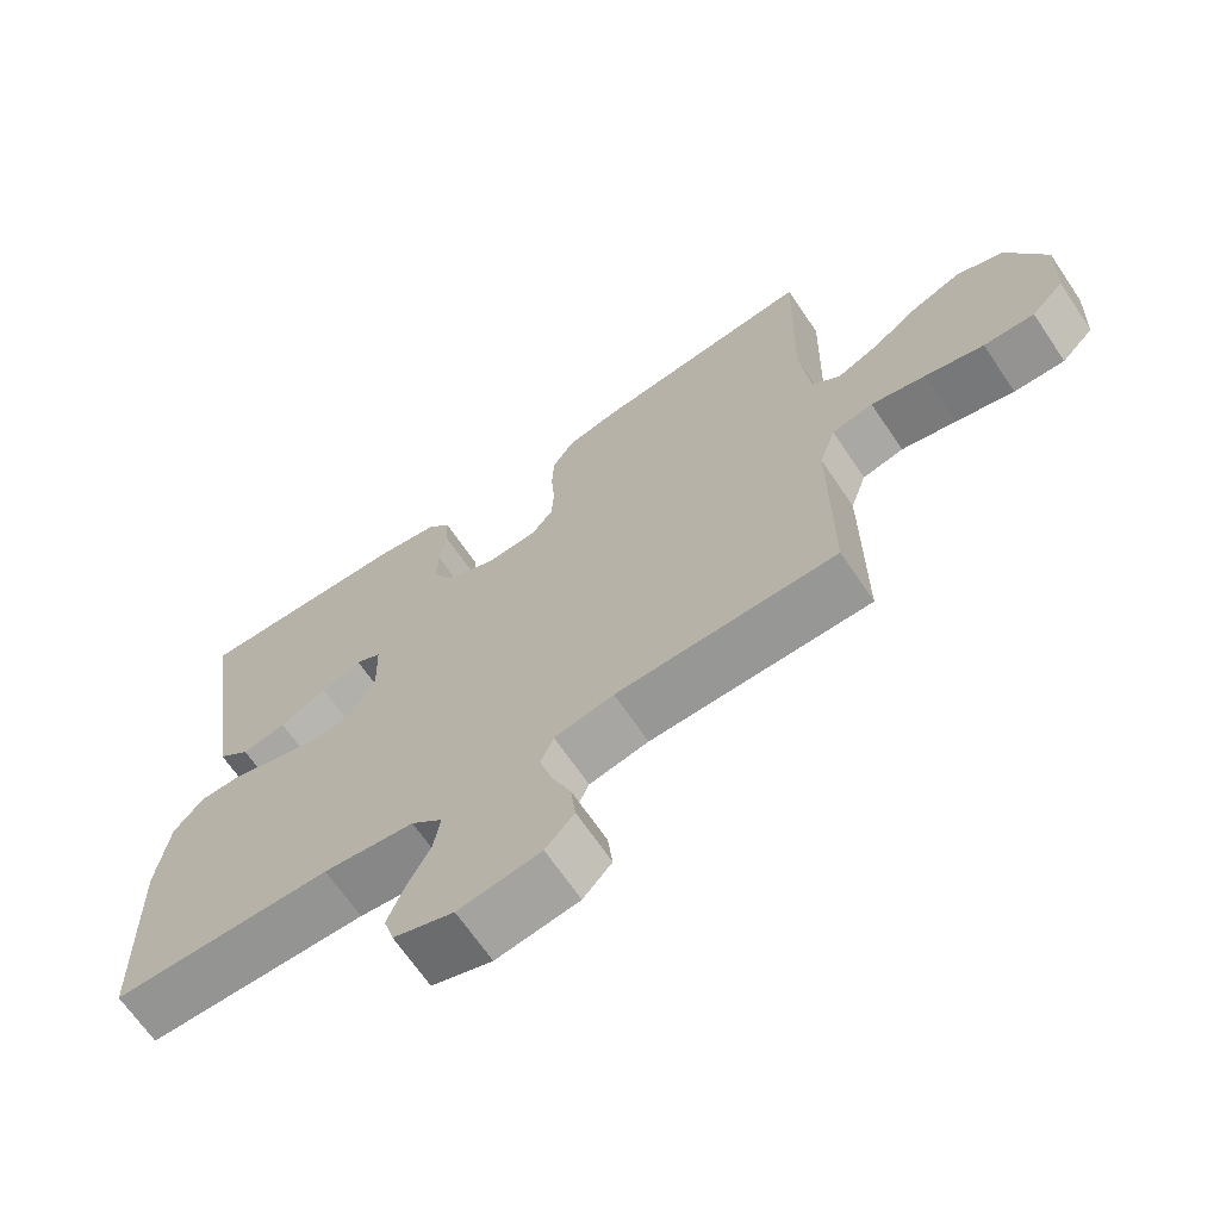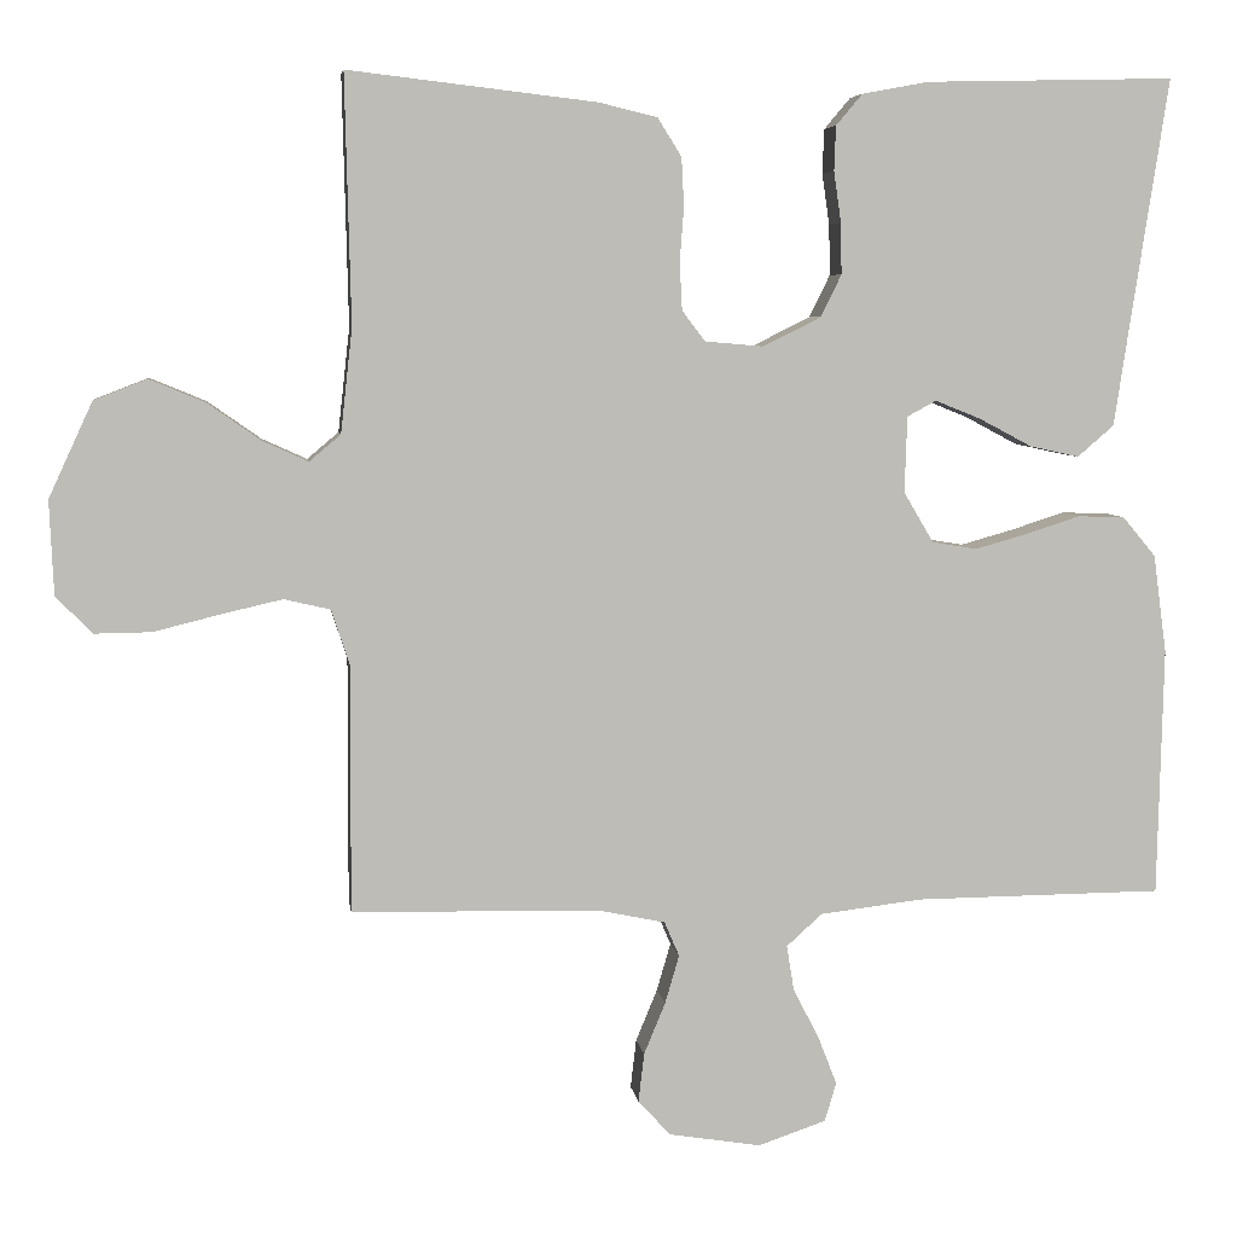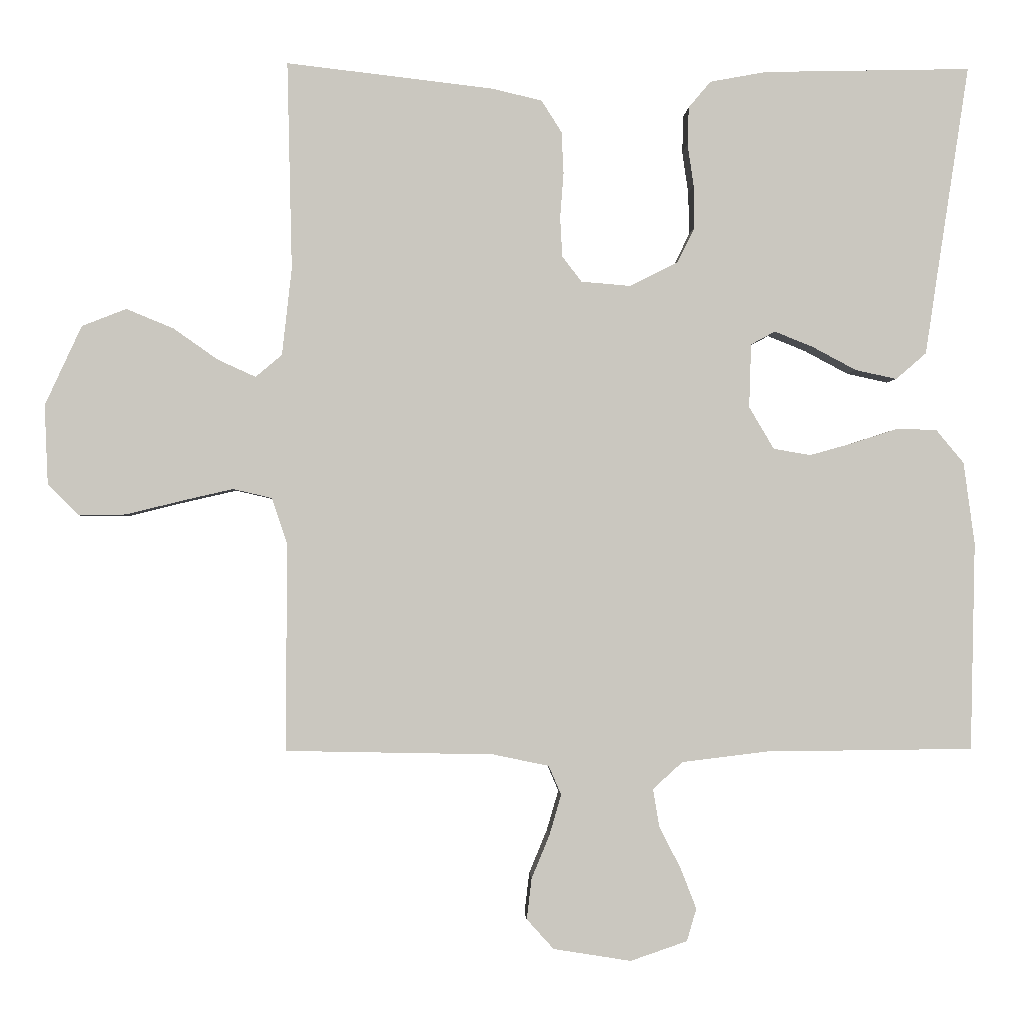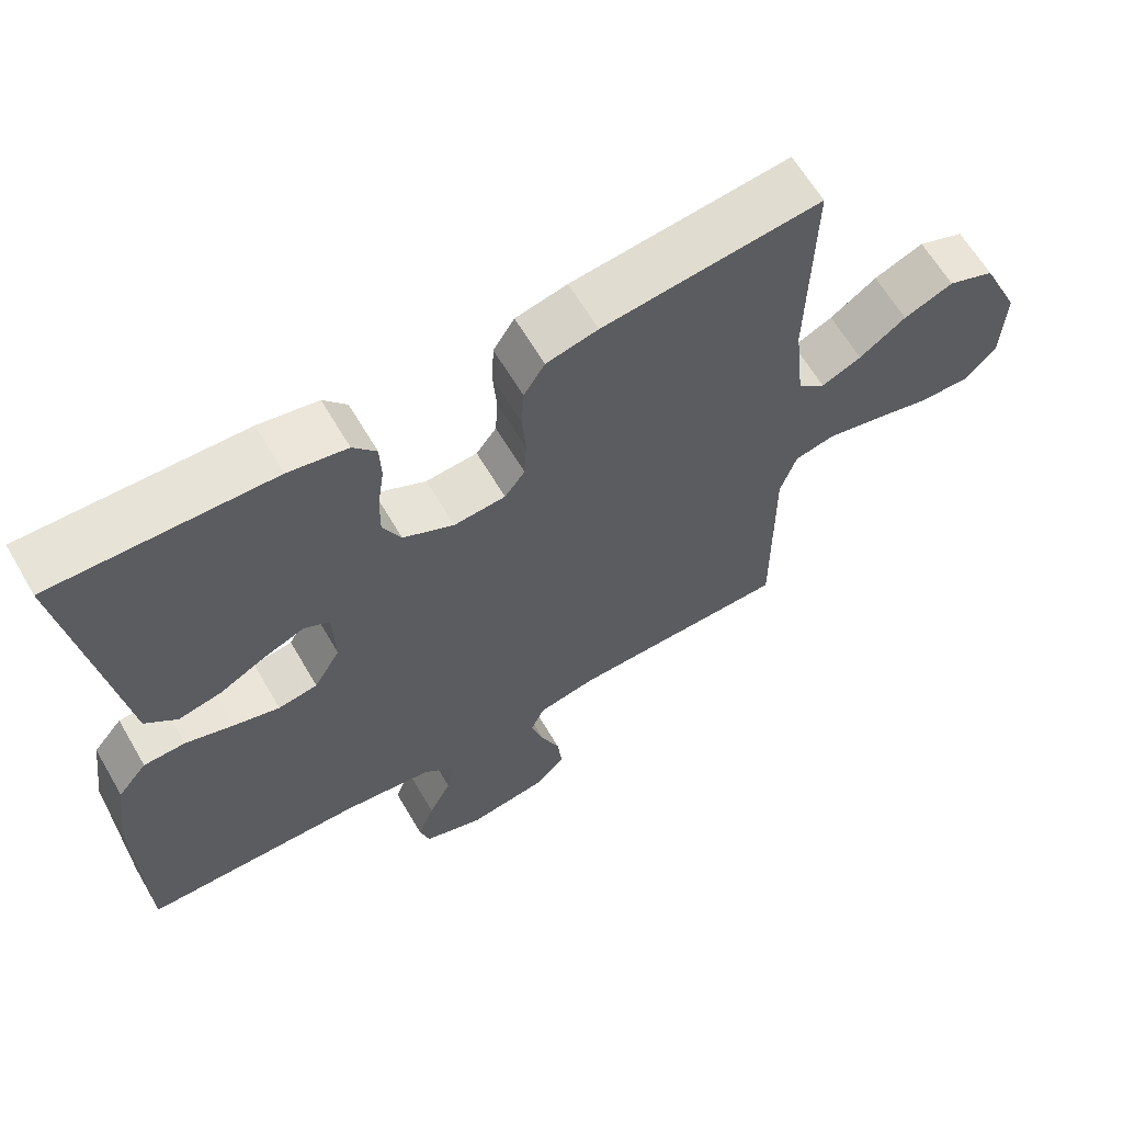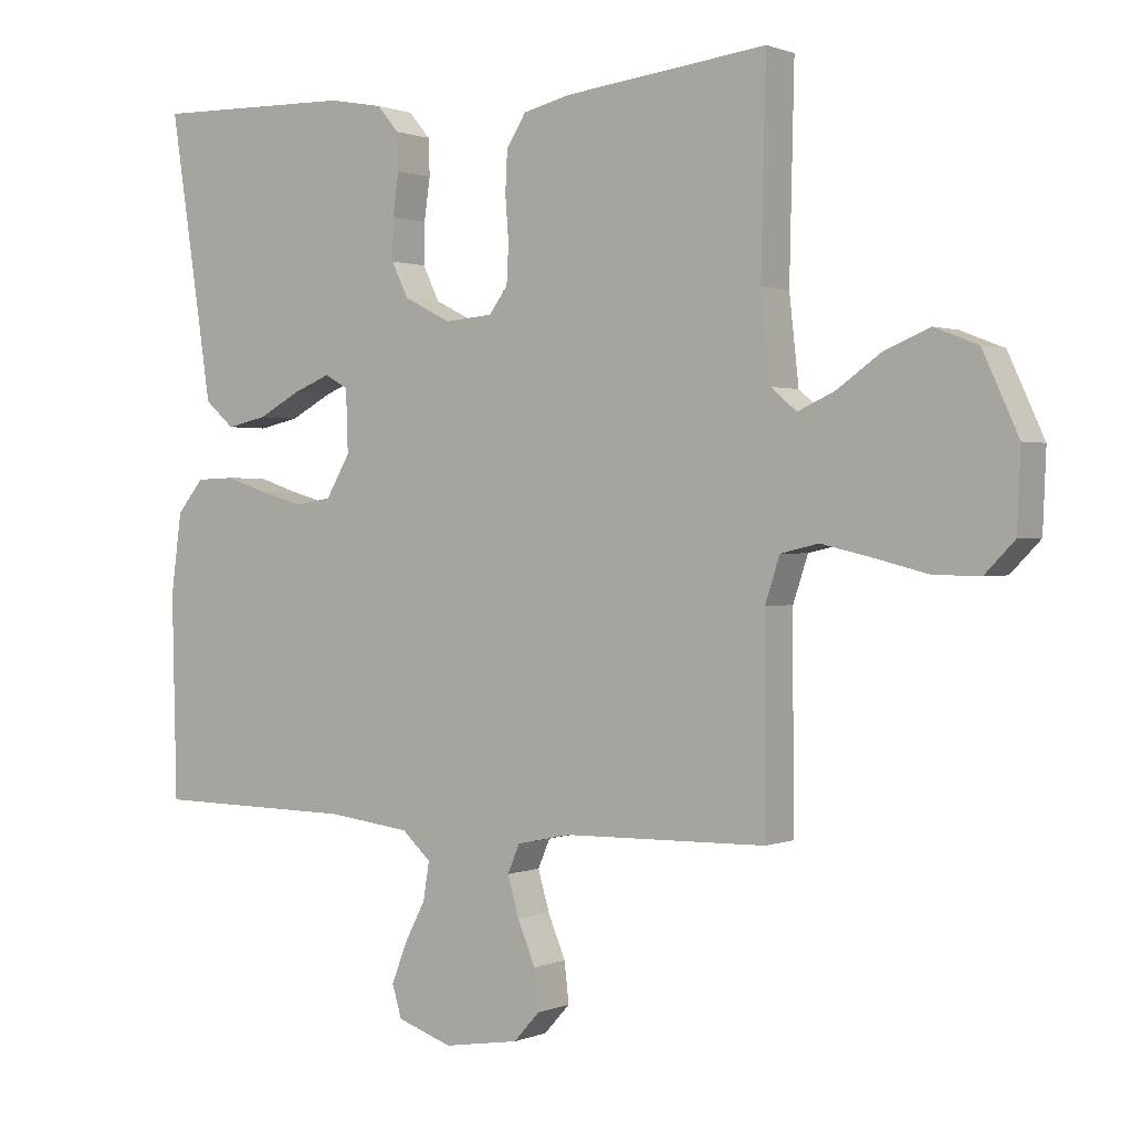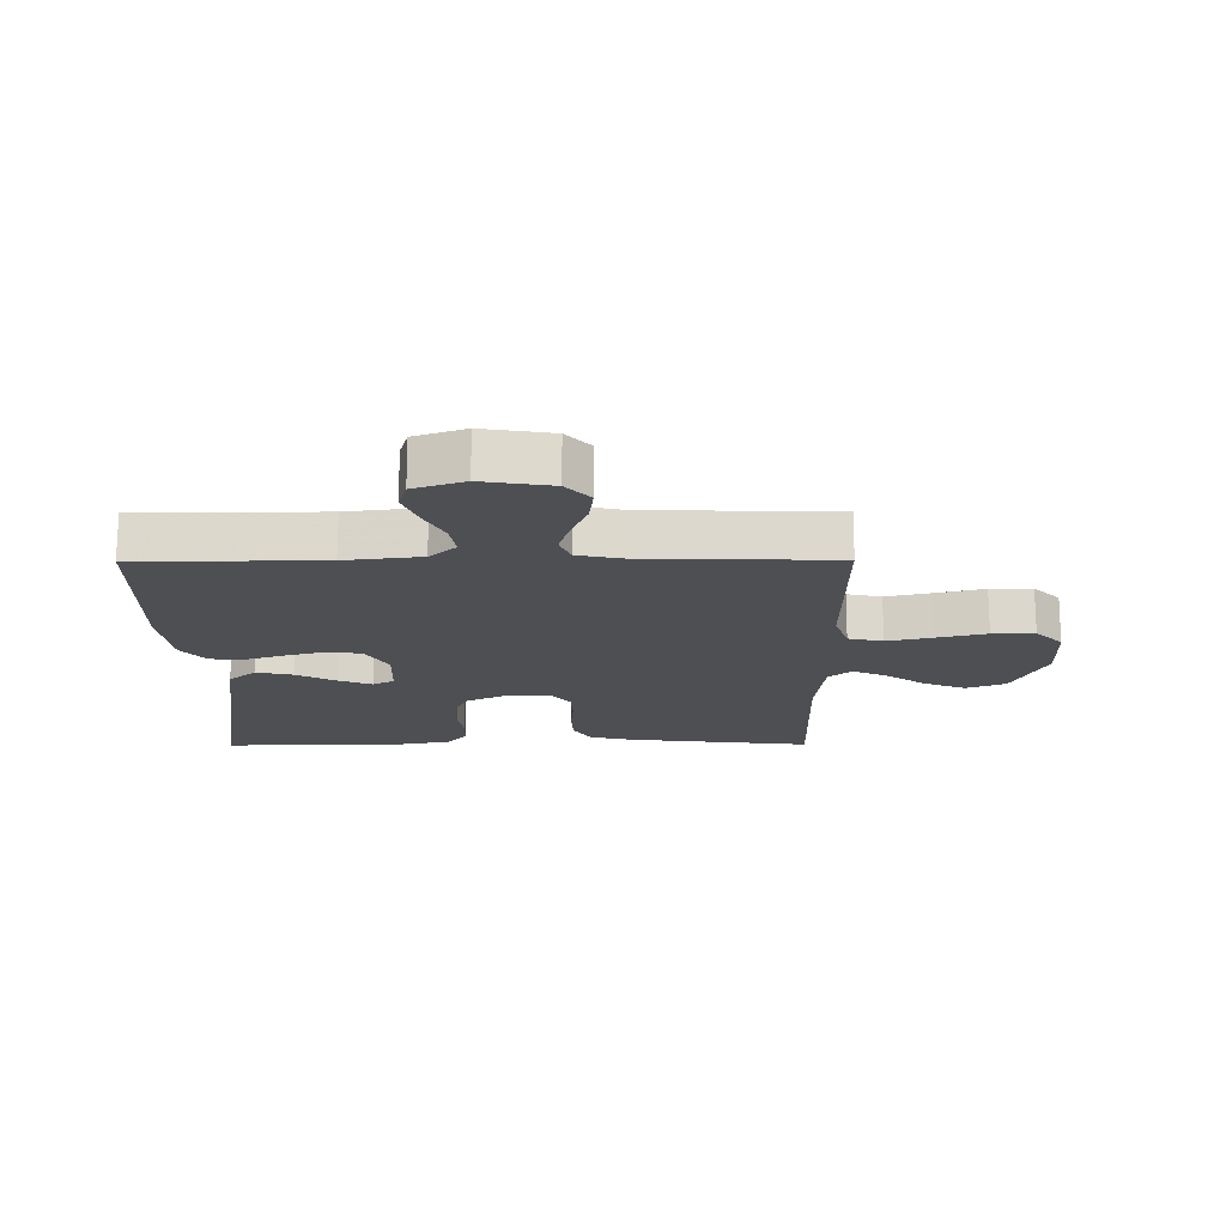
<metadata>
{"format":"obj","ext":"obj","renderer":"f3d","projection":"perspective","resolution":1024,"background":"white","views":[{"elev":-67.3,"azim":-145.9,"up":"+Z"},{"elev":5.8,"azim":-7.7,"up":"+Z"},{"elev":-1.4,"azim":-2.4,"up":"+Z"},{"elev":63.3,"azim":149.7,"up":"+Z"},{"elev":0.9,"azim":-145.0,"up":"+Z"},{"elev":-17.5,"azim":-179.6,"up":"+Y"}]}
</metadata>
<code>
v 0.5 0.07 0.5
v 0.454 0.07 0.2
v 0.436 0.07 0.08
v 0.392 0.07 0.042
v 0.332 0.07 0.055
v 0.268 0.07 0.089
v 0.213 0.07 0.111
v 0.178 0.07 0.092
v 0.175 0.07 0
v 0.211 0.07 -0.061
v 0.265 0.07 -0.07
v 0.329 0.07 -0.052
v 0.394 0.07 -0.031
v 0.451 0.07 -0.033
v 0.491 0.07 -0.081
v 0.507 0.07 -0.2
v 0.5 0.07 -0.5
v 0.2 0.07 -0.503
v 0.076 0.07 -0.518
v 0.033 0.07 -0.557
v 0.042 0.07 -0.612
v 0.073 0.07 -0.672
v 0.096 0.07 -0.731
v 0.082 0.07 -0.778
v 0 0.07 -0.806
v -0.112 0.07 -0.788
v -0.151 0.07 -0.745
v -0.144 0.07 -0.686
v -0.118 0.07 -0.623
v -0.101 0.07 -0.565
v -0.119 0.07 -0.523
v -0.2 0.07 -0.506
v -0.5 0.07 -0.5
v -0.499 0.07 -0.2
v -0.521 0.07 -0.134
v -0.577 0.07 -0.121
v -0.651 0.07 -0.138
v -0.731 0.07 -0.158
v -0.8 0.07 -0.159
v -0.844 0.07 -0.114
v -0.849 0.07 0
v -0.796 0.07 0.115
v -0.732 0.07 0.14
v -0.664 0.07 0.112
v -0.6 0.07 0.067
v -0.545 0.07 0.042
v -0.507 0.07 0.074
v -0.493 0.07 0.2
v -0.5 0.07 0.5
v -0.2 0.07 0.465
v -0.129 0.07 0.448
v -0.1 0.07 0.402
v -0.097 0.07 0.342
v -0.102 0.07 0.277
v -0.099 0.07 0.22
v -0.071 0.07 0.183
v 0 0.07 0.177
v 0.07 0.07 0.212
v 0.095 0.07 0.263
v 0.094 0.07 0.324
v 0.085 0.07 0.386
v 0.087 0.07 0.44
v 0.119 0.07 0.478
v 0.2 0.07 0.493
v 0.5 0 0.5
v 0.454 0 0.2
v 0.436 0 0.08
v 0.392 0 0.042
v 0.332 0 0.055
v 0.268 0 0.089
v 0.213 0 0.111
v 0.178 0 0.092
v 0.175 0 0
v 0.211 0 -0.061
v 0.265 0 -0.07
v 0.329 0 -0.052
v 0.394 0 -0.031
v 0.451 0 -0.033
v 0.491 0 -0.081
v 0.507 0 -0.2
v 0.5 0 -0.5
v 0.2 0 -0.503
v 0.076 0 -0.518
v 0.033 0 -0.557
v 0.042 0 -0.612
v 0.073 0 -0.672
v 0.096 0 -0.731
v 0.082 0 -0.778
v 0 0 -0.806
v -0.112 0 -0.788
v -0.151 0 -0.745
v -0.144 0 -0.686
v -0.118 0 -0.623
v -0.101 0 -0.565
v -0.119 0 -0.523
v -0.2 0 -0.506
v -0.5 0 -0.5
v -0.499 0 -0.2
v -0.521 0 -0.134
v -0.577 0 -0.121
v -0.651 0 -0.138
v -0.731 0 -0.158
v -0.8 0 -0.159
v -0.844 0 -0.114
v -0.849 0 0
v -0.796 0 0.115
v -0.732 0 0.14
v -0.664 0 0.112
v -0.6 0 0.067
v -0.545 0 0.042
v -0.507 0 0.074
v -0.493 0 0.2
v -0.5 0 0.5
v -0.2 0 0.465
v -0.129 0 0.448
v -0.1 0 0.402
v -0.097 0 0.342
v -0.102 0 0.277
v -0.099 0 0.22
v -0.071 0 0.183
v 0 0 0.177
v 0.07 0 0.212
v 0.095 0 0.263
v 0.094 0 0.324
v 0.085 0 0.386
v 0.087 0 0.44
v 0.119 0 0.478
v 0.2 0 0.493
f 64 1 2
f 63 64 2
f 62 63 2
f 61 62 2
f 60 61 2
f 4 5 6
f 3 4 6
f 2 3 6
f 60 2 6
f 59 60 6
f 58 59 6 7
f 57 58 7 8
f 56 57 8 9
f 52 53 54
f 51 52 54
f 50 51 54
f 49 50 54
f 48 49 54
f 47 48 54 55
f 46 47 55 56
f 43 44 45
f 42 43 45
f 41 42 45
f 40 41 45
f 39 40 45
f 38 39 45
f 37 38 45
f 36 37 45 46
f 56 9 10
f 46 56 10
f 36 46 10
f 35 36 10
f 32 33 34
f 35 10 11
f 34 35 11
f 32 34 11
f 31 32 11
f 27 28 29
f 26 27 29
f 25 26 29
f 24 25 29
f 23 24 29
f 22 23 29
f 21 22 29
f 20 21 29 30
f 31 11 12
f 30 31 12
f 20 30 12
f 19 20 12
f 16 17 18
f 16 18 19
f 15 16 19
f 14 15 19
f 13 14 19
f 12 13 19
f 66 65 128
f 66 128 127
f 66 127 126
f 66 126 125
f 66 125 124
f 70 69 68
f 70 68 67
f 70 67 66
f 70 66 124
f 70 124 123
f 71 70 123 122
f 72 71 122 121
f 73 72 121 120
f 118 117 116
f 118 116 115
f 118 115 114
f 118 114 113
f 118 113 112
f 119 118 112 111
f 120 119 111 110
f 109 108 107
f 109 107 106
f 109 106 105
f 109 105 104
f 109 104 103
f 109 103 102
f 109 102 101
f 110 109 101 100
f 74 73 120
f 74 120 110
f 74 110 100
f 74 100 99
f 98 97 96
f 75 74 99
f 75 99 98
f 75 98 96
f 75 96 95
f 93 92 91
f 93 91 90
f 93 90 89
f 93 89 88
f 93 88 87
f 93 87 86
f 93 86 85
f 94 93 85 84
f 76 75 95
f 76 95 94
f 76 94 84
f 76 84 83
f 82 81 80
f 83 82 80
f 83 80 79
f 83 79 78
f 83 78 77
f 83 77 76
f 1 65 66 2
f 2 66 67 3
f 3 67 68 4
f 4 68 69 5
f 5 69 70 6
f 6 70 71 7
f 7 71 72 8
f 8 72 73 9
f 9 73 74 10
f 10 74 75 11
f 11 75 76 12
f 12 76 77 13
f 13 77 78 14
f 14 78 79 15
f 15 79 80 16
f 16 80 81 17
f 17 81 82 18
f 18 82 83 19
f 19 83 84 20
f 20 84 85 21
f 21 85 86 22
f 22 86 87 23
f 23 87 88 24
f 24 88 89 25
f 25 89 90 26
f 26 90 91 27
f 27 91 92 28
f 28 92 93 29
f 29 93 94 30
f 30 94 95 31
f 31 95 96 32
f 32 96 97 33
f 33 97 98 34
f 34 98 99 35
f 35 99 100 36
f 36 100 101 37
f 37 101 102 38
f 38 102 103 39
f 39 103 104 40
f 40 104 105 41
f 41 105 106 42
f 42 106 107 43
f 43 107 108 44
f 44 108 109 45
f 45 109 110 46
f 46 110 111 47
f 47 111 112 48
f 48 112 113 49
f 49 113 114 50
f 50 114 115 51
f 51 115 116 52
f 52 116 117 53
f 53 117 118 54
f 54 118 119 55
f 55 119 120 56
f 56 120 121 57
f 57 121 122 58
f 58 122 123 59
f 59 123 124 60
f 60 124 125 61
f 61 125 126 62
f 62 126 127 63
f 63 127 128 64
f 64 128 65 1

</code>
